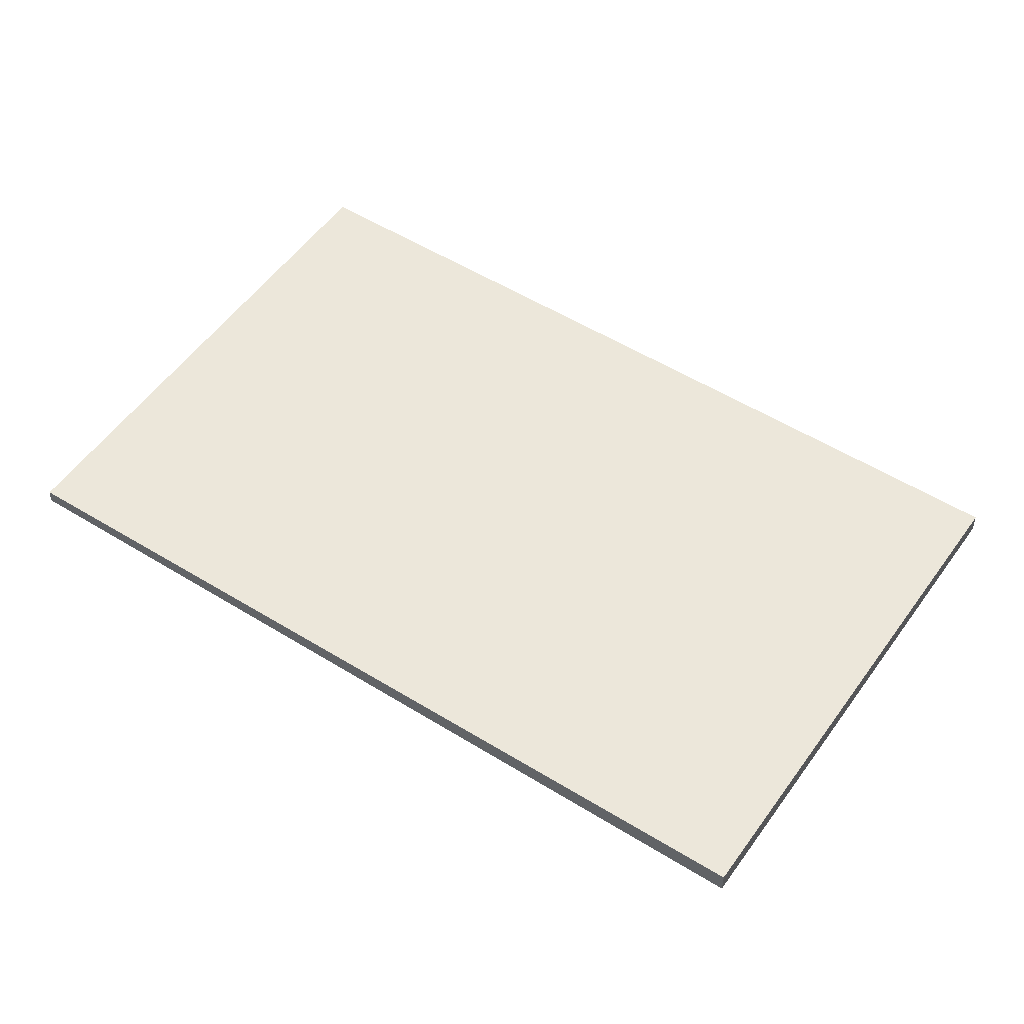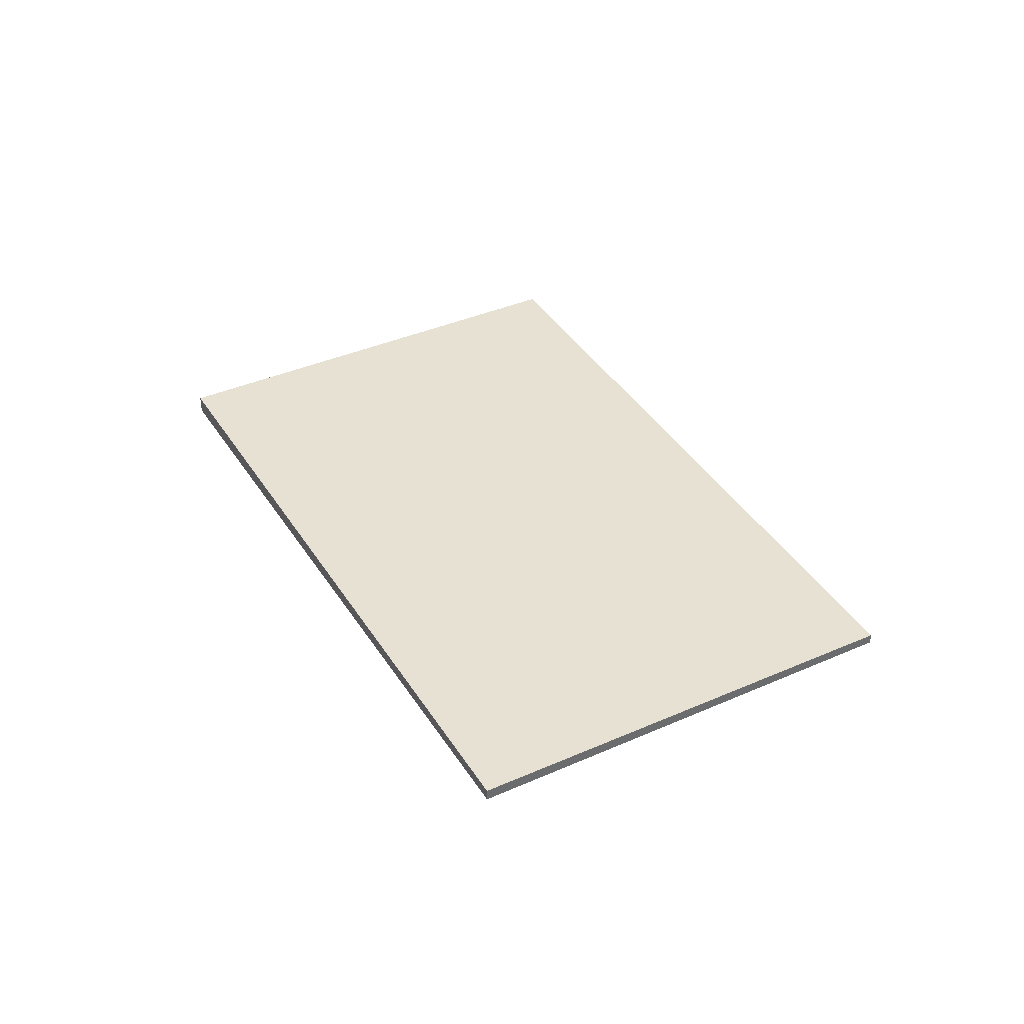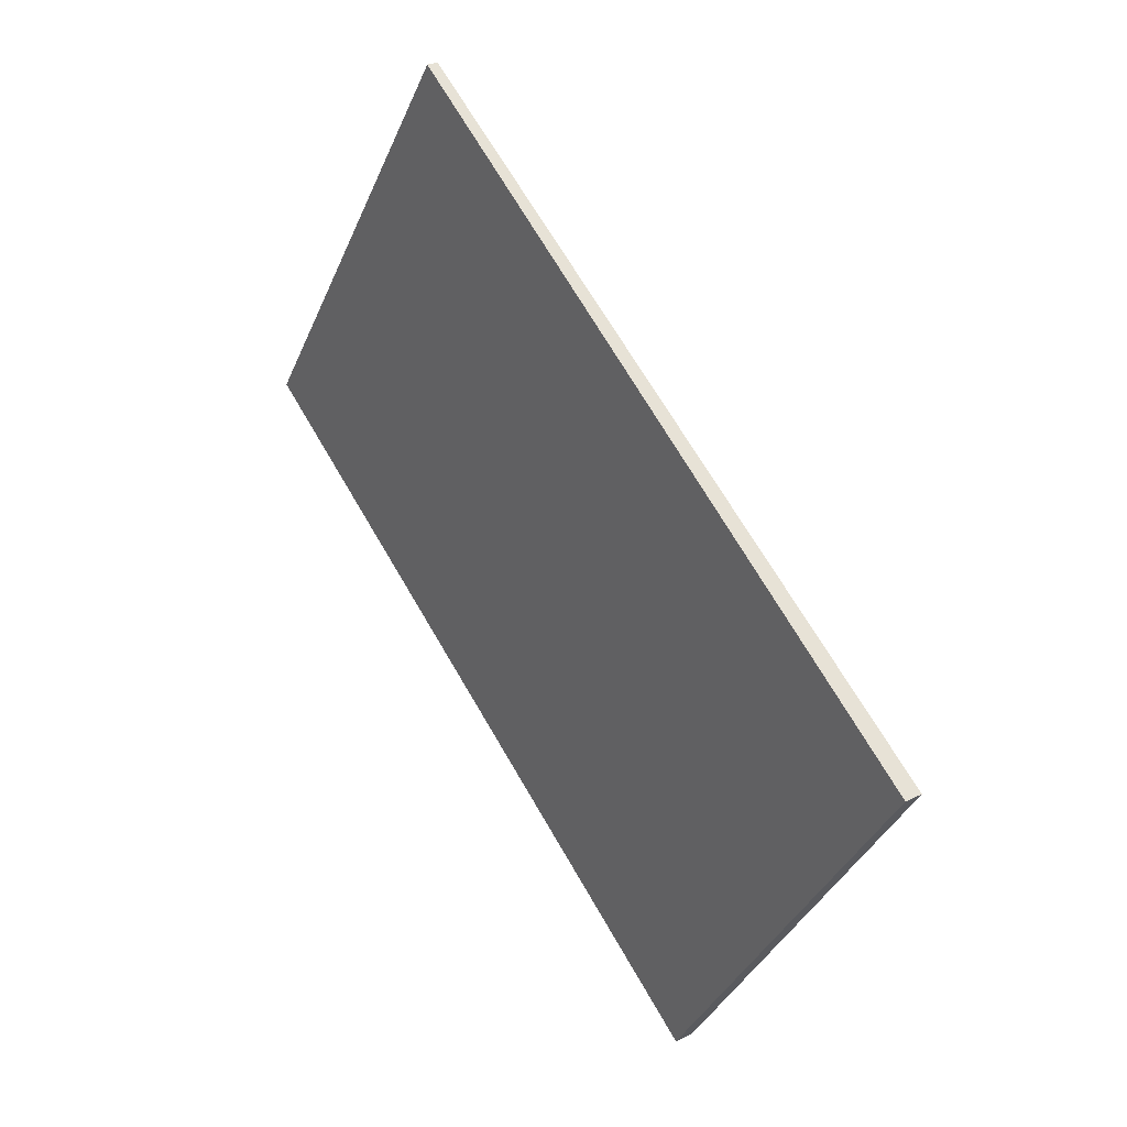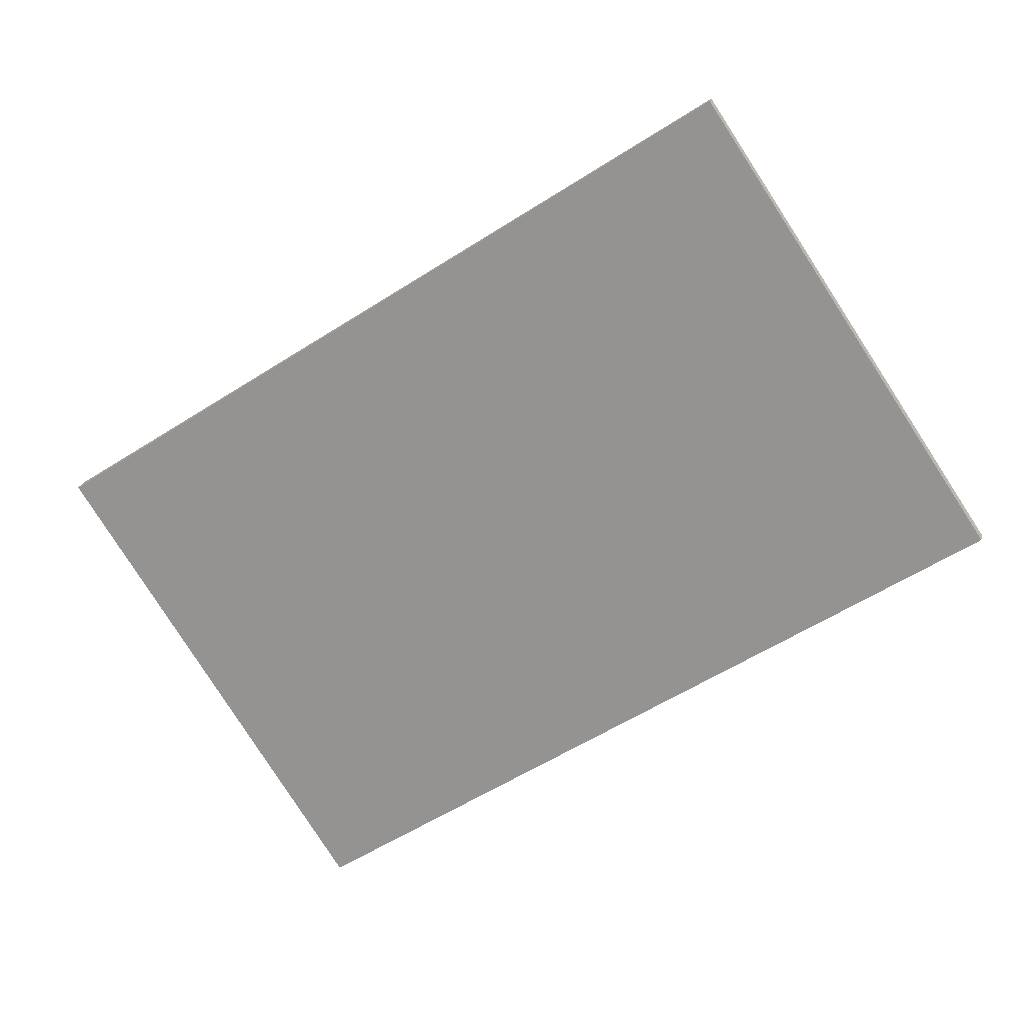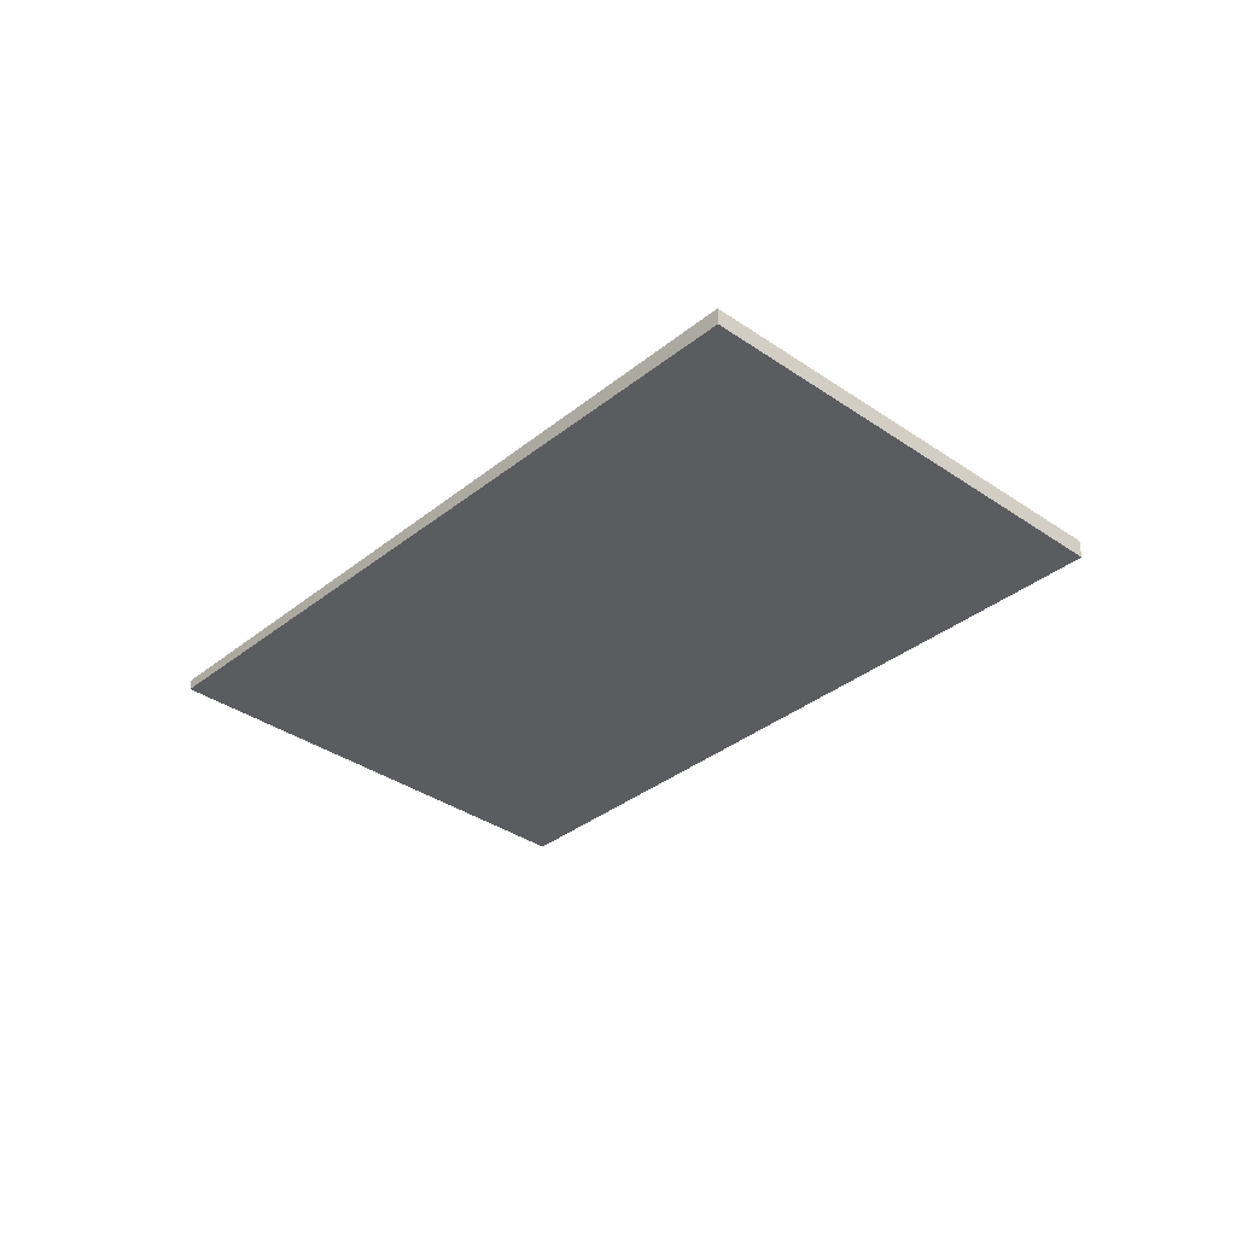
<metadata>
{"format":"obj","ext":"obj","renderer":"f3d","projection":"perspective","resolution":1024,"background":"white","views":[{"elev":-38.6,"azim":179.3,"up":"+Y"},{"elev":39.0,"azim":94.8,"up":"+Z"},{"elev":28.3,"azim":-126.8,"up":"+Y"},{"elev":20.7,"azim":13.4,"up":"+Y"},{"elev":-34.5,"azim":-99.3,"up":"+Z"}]}
</metadata>
<code>
v -1714 -330.4 0.2151
v -1707 -325.2 0.1315
v -1703 -330.1 0.1529
v -1711 -335.4 0.2368
v -1707 -325.2 0.1315
v -1714 -330.4 0.2151
v -1714 -330.4 0
v -1707 -325.2 0
v -1703 -330.1 0.1529
v -1707 -325.2 0.1315
v -1707 -325.2 0
v -1703 -330.1 2.776e-17
v -1711 -335.4 0.2368
v -1703 -330.1 0.1529
v -1703 -330.1 2.776e-17
v -1711 -335.4 2.776e-17
v -1714 -330.4 0.2151
v -1711 -335.4 0.2368
v -1711 -335.4 2.776e-17
v -1714 -330.4 0
v -1714 -330.4 0
v -1707 -325.2 0
v -1703 -330.1 0
v -1711 -335.4 0
f 2 3 4 1
f 6 7 8 5
f 10 11 12 9
f 14 15 16 13
f 18 19 20 17
f 22 23 24 21

</code>
